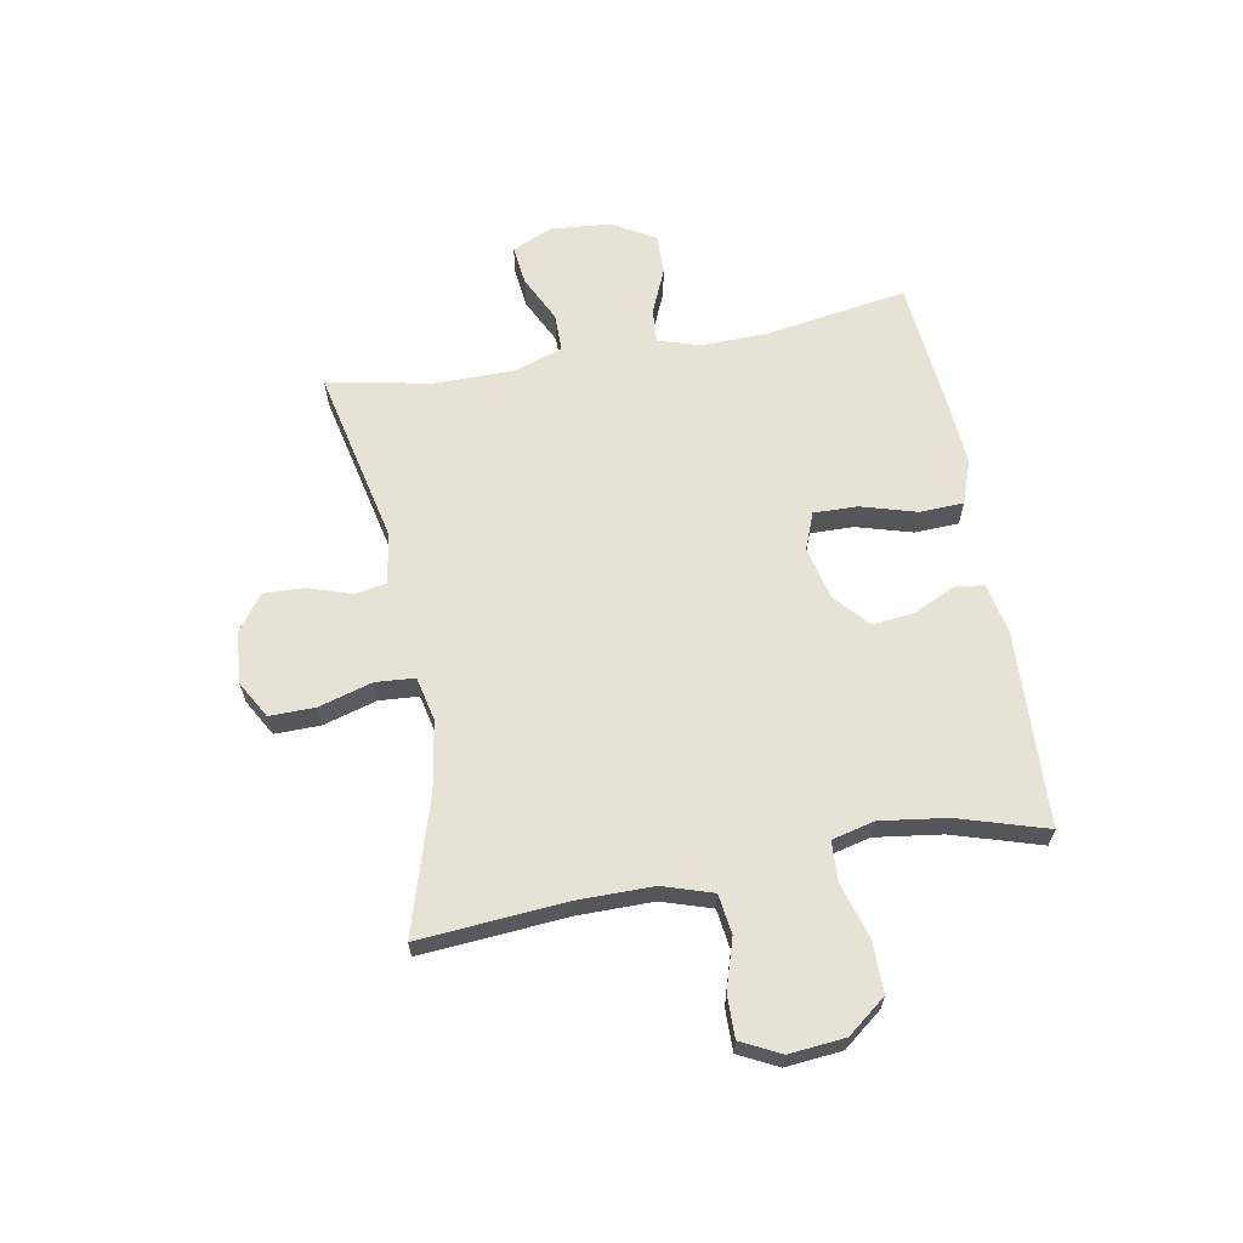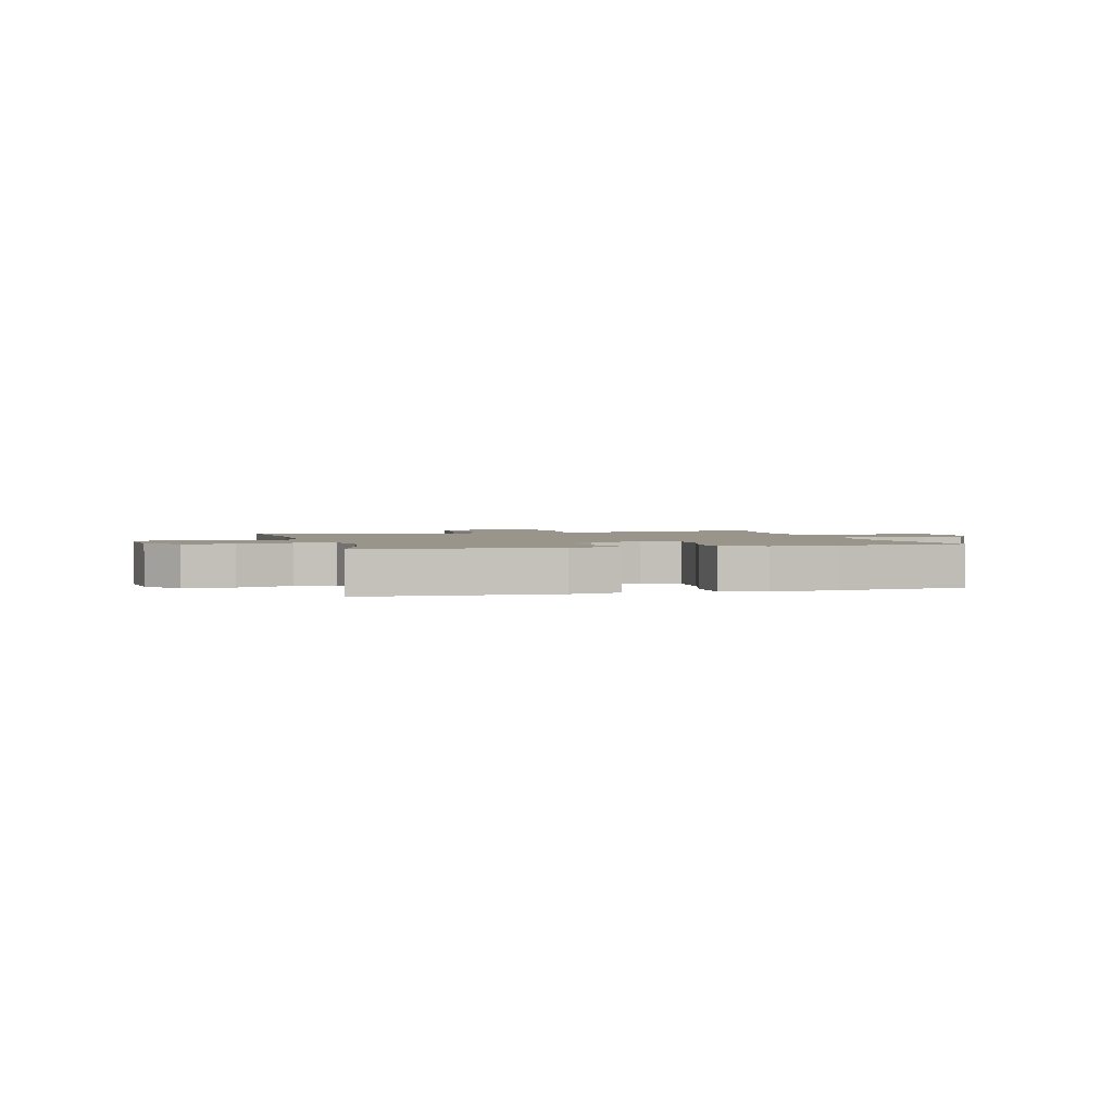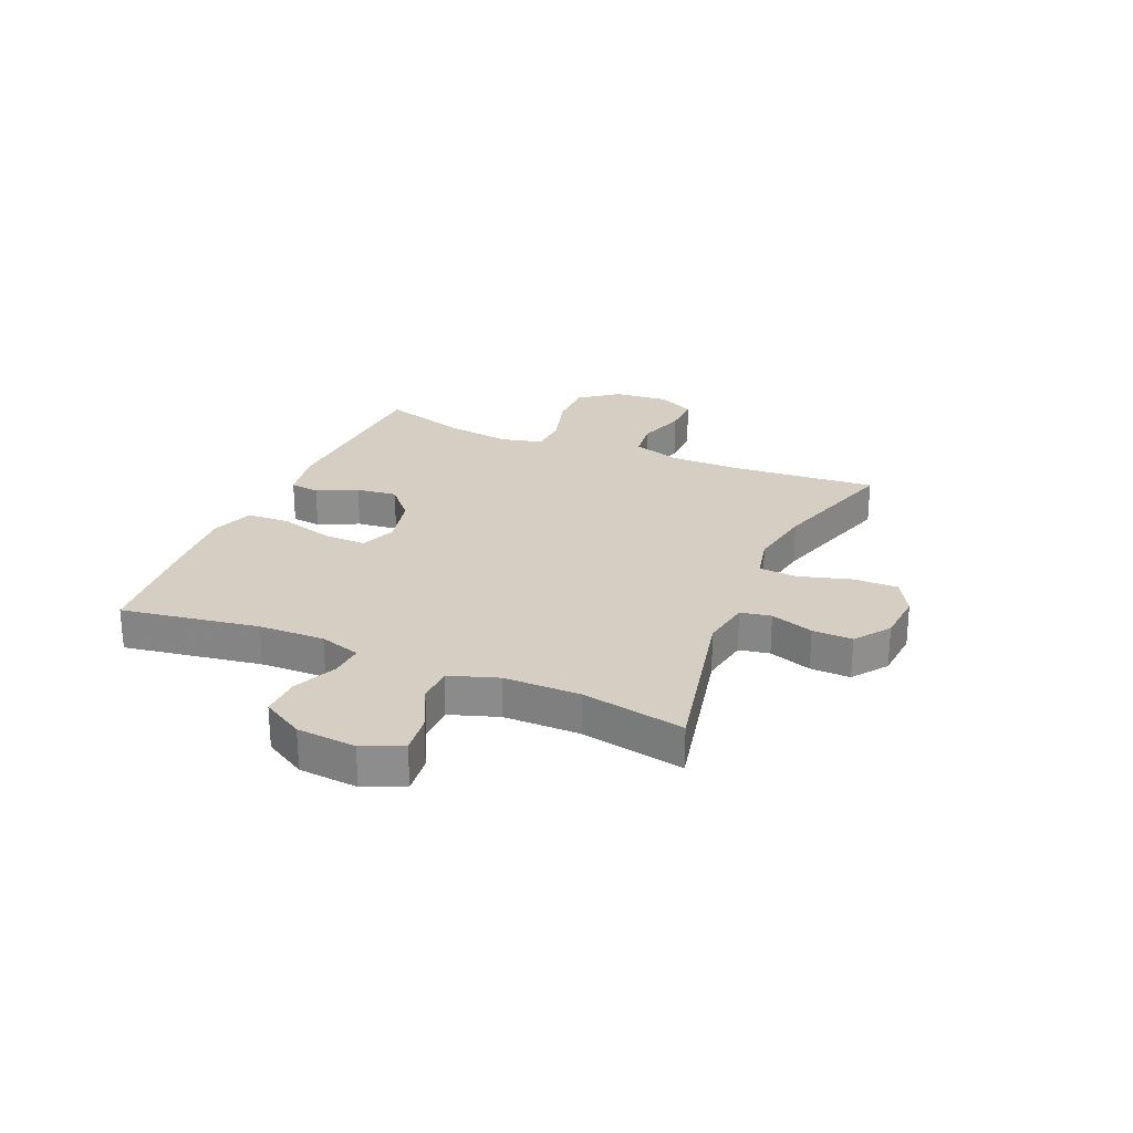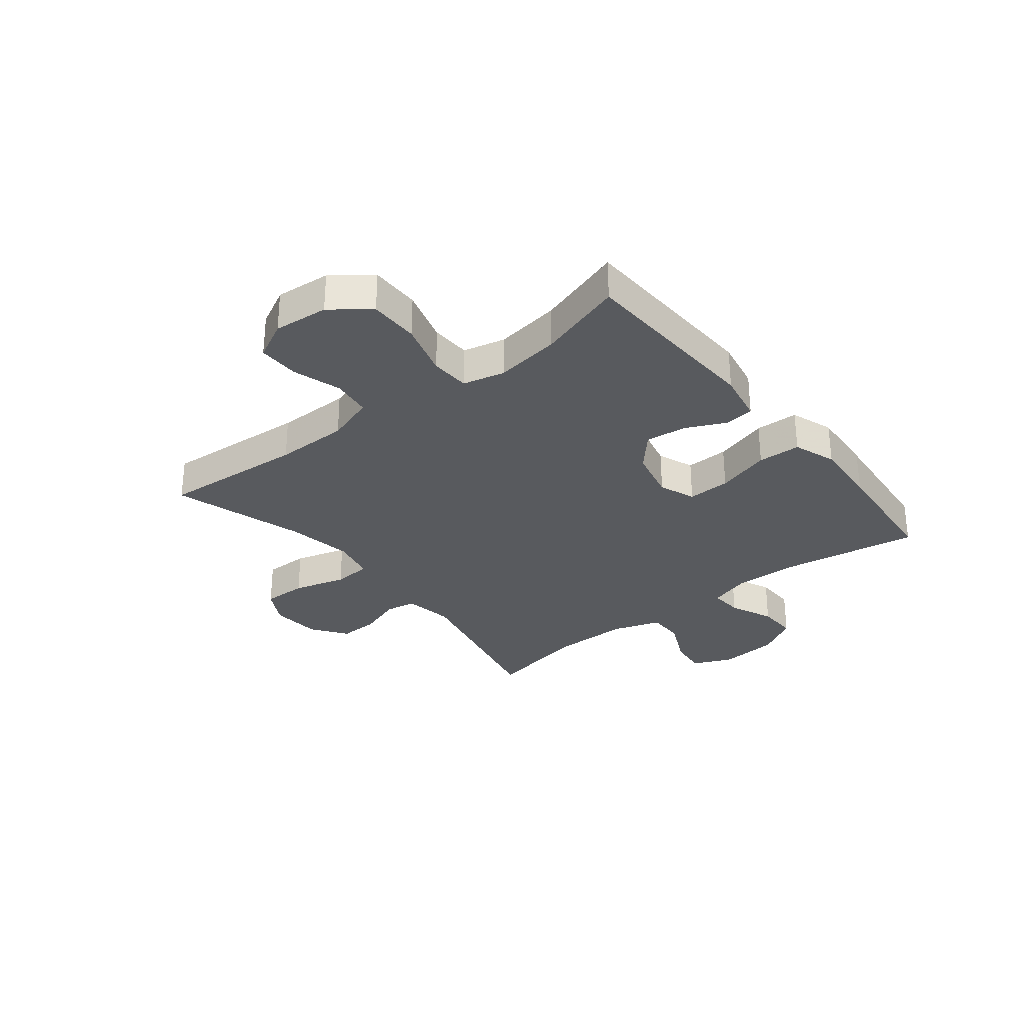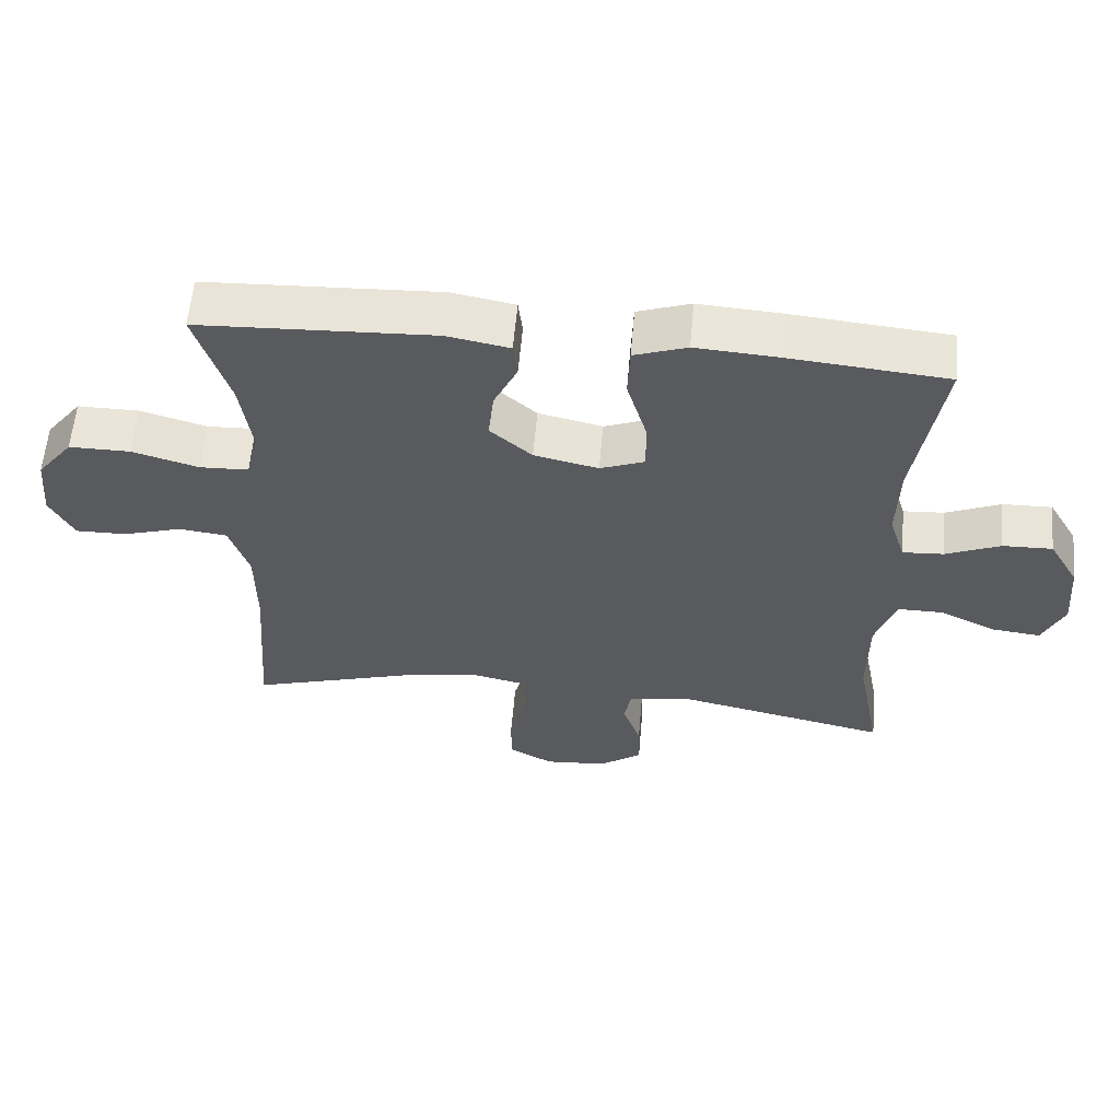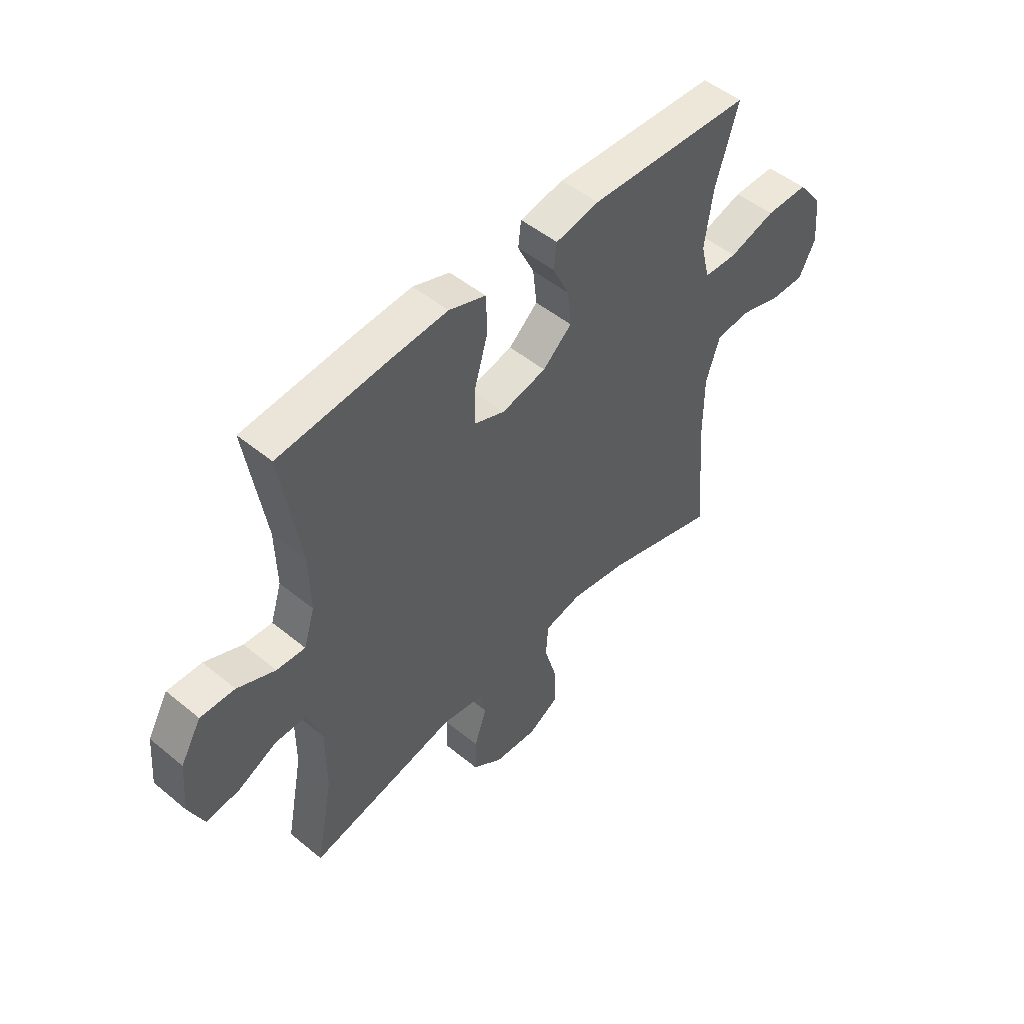
<metadata>
{"format":"obj","ext":"obj","renderer":"f3d","projection":"perspective","resolution":1024,"background":"white","views":[{"elev":63.7,"azim":-100.4,"up":"+Y"},{"elev":2.0,"azim":-15.5,"up":"+Y"},{"elev":25.4,"azim":113.2,"up":"+Y"},{"elev":-30.5,"azim":-51.5,"up":"+Y"},{"elev":59.2,"azim":5.0,"up":"+Z"},{"elev":49.9,"azim":132.1,"up":"+Z"}]}
</metadata>
<code>
v -0.5 0.07 0.5
v -0.163 0.07 0.516
v -0.073 0.07 0.499
v -0.067 0.07 0.447
v -0.101 0.07 0.376
v -0.109 0.07 0.303
v -0.049 0.07 0.25
v 0.043 0.07 0.229
v 0.107 0.07 0.254
v 0.105 0.07 0.33
v 0.077 0.07 0.426
v 0.08 0.07 0.502
v 0.156 0.07 0.529
v 0.274 0.07 0.521
v 0.5 0.07 0.5
v 0.461 0.07 0.256
v 0.458 0.07 0.139
v 0.481 0.07 0.066
v 0.54 0.07 0.07
v 0.618 0.07 0.104
v 0.689 0.07 0.106
v 0.732 0.07 0.032
v 0.741 0.07 -0.073
v 0.71 0.07 -0.143
v 0.641 0.07 -0.135
v 0.56 0.07 -0.096
v 0.494 0.07 -0.096
v 0.465 0.07 -0.182
v 0.465 0.07 -0.318
v 0.5 0.07 -0.5
v 0.192 0.07 -0.433
v 0.104 0.07 -0.448
v 0.094 0.07 -0.502
v 0.12 0.07 -0.578
v 0.122 0.07 -0.649
v 0.06 0.07 -0.694
v -0.03 0.07 -0.701
v -0.094 0.07 -0.665
v -0.093 0.07 -0.586
v -0.066 0.07 -0.493
v -0.071 0.07 -0.425
v -0.148 0.07 -0.408
v -0.265 0.07 -0.428
v -0.5 0.07 -0.5
v -0.48 0.07 -0.245
v -0.48 0.07 -0.115
v -0.508 0.07 -0.029
v -0.577 0.07 -0.02
v -0.663 0.07 -0.047
v -0.736 0.07 -0.048
v -0.77 0.07 0.019
v -0.761 0.07 0.116
v -0.709 0.07 0.183
v -0.621 0.07 0.183
v -0.525 0.07 0.155
v -0.455 0.07 0.158
v -0.437 0.07 0.232
v -0.453 0.07 0.347
v -0.5 0 0.5
v -0.163 0 0.516
v -0.073 0 0.499
v -0.067 0 0.447
v -0.101 0 0.376
v -0.109 0 0.303
v -0.049 0 0.25
v 0.043 0 0.229
v 0.107 0 0.254
v 0.105 0 0.33
v 0.077 0 0.426
v 0.08 0 0.502
v 0.156 0 0.529
v 0.274 0 0.521
v 0.5 0 0.5
v 0.461 0 0.256
v 0.458 0 0.139
v 0.481 0 0.066
v 0.54 0 0.07
v 0.618 0 0.104
v 0.689 0 0.106
v 0.732 0 0.032
v 0.741 0 -0.073
v 0.71 0 -0.143
v 0.641 0 -0.135
v 0.56 0 -0.096
v 0.494 0 -0.096
v 0.465 0 -0.182
v 0.465 0 -0.318
v 0.5 0 -0.5
v 0.192 0 -0.433
v 0.104 0 -0.448
v 0.094 0 -0.502
v 0.12 0 -0.578
v 0.122 0 -0.649
v 0.06 0 -0.694
v -0.03 0 -0.701
v -0.094 0 -0.665
v -0.093 0 -0.586
v -0.066 0 -0.493
v -0.071 0 -0.425
v -0.148 0 -0.408
v -0.265 0 -0.428
v -0.5 0 -0.5
v -0.48 0 -0.245
v -0.48 0 -0.115
v -0.508 0 -0.029
v -0.577 0 -0.02
v -0.663 0 -0.047
v -0.736 0 -0.048
v -0.77 0 0.019
v -0.761 0 0.116
v -0.709 0 0.183
v -0.621 0 0.183
v -0.525 0 0.155
v -0.455 0 0.158
v -0.437 0 0.232
v -0.453 0 0.347
f 52 53 54 55
f 52 55 56
f 51 52 56
f 48 49 50 51
f 47 48 51 56
f 46 47 56
f 45 46 56 57
f 43 44 45 57
f 37 38 39 40
f 37 40 41
f 36 37 41
f 33 34 35 36
f 33 36 41
f 32 33 41
f 31 32 41 42
f 29 30 31
f 28 29 31 42
f 23 24 25 26
f 23 26 27
f 22 23 27
f 19 20 21 22
f 18 19 22 27
f 17 18 27 28
f 13 14 15 16
f 13 16 17
f 10 11 12 13
f 9 10 13 17
f 8 9 17 28
f 2 3 4 5
f 58 1 2 5
f 58 5 6
f 57 58 6 7
f 28 42 43 57
f 7 8 28 57
f 113 112 111 110
f 114 113 110
f 114 110 109
f 109 108 107 106
f 114 109 106 105
f 114 105 104
f 115 114 104 103
f 115 103 102 101
f 98 97 96 95
f 99 98 95
f 99 95 94
f 94 93 92 91
f 99 94 91
f 99 91 90
f 100 99 90 89
f 89 88 87
f 100 89 87 86
f 84 83 82 81
f 85 84 81
f 85 81 80
f 80 79 78 77
f 85 80 77 76
f 86 85 76 75
f 74 73 72 71
f 75 74 71
f 71 70 69 68
f 75 71 68 67
f 86 75 67 66
f 63 62 61 60
f 63 60 59 116
f 64 63 116
f 65 64 116 115
f 115 101 100 86
f 115 86 66 65
f 1 59 60 2
f 2 60 61 3
f 3 61 62 4
f 4 62 63 5
f 5 63 64 6
f 6 64 65 7
f 7 65 66 8
f 8 66 67 9
f 9 67 68 10
f 10 68 69 11
f 11 69 70 12
f 12 70 71 13
f 13 71 72 14
f 14 72 73 15
f 15 73 74 16
f 16 74 75 17
f 17 75 76 18
f 18 76 77 19
f 19 77 78 20
f 20 78 79 21
f 21 79 80 22
f 22 80 81 23
f 23 81 82 24
f 24 82 83 25
f 25 83 84 26
f 26 84 85 27
f 27 85 86 28
f 28 86 87 29
f 29 87 88 30
f 30 88 89 31
f 31 89 90 32
f 32 90 91 33
f 33 91 92 34
f 34 92 93 35
f 35 93 94 36
f 36 94 95 37
f 37 95 96 38
f 38 96 97 39
f 39 97 98 40
f 40 98 99 41
f 41 99 100 42
f 42 100 101 43
f 43 101 102 44
f 44 102 103 45
f 45 103 104 46
f 46 104 105 47
f 47 105 106 48
f 48 106 107 49
f 49 107 108 50
f 50 108 109 51
f 51 109 110 52
f 52 110 111 53
f 53 111 112 54
f 54 112 113 55
f 55 113 114 56
f 56 114 115 57
f 57 115 116 58
f 58 116 59 1

</code>
